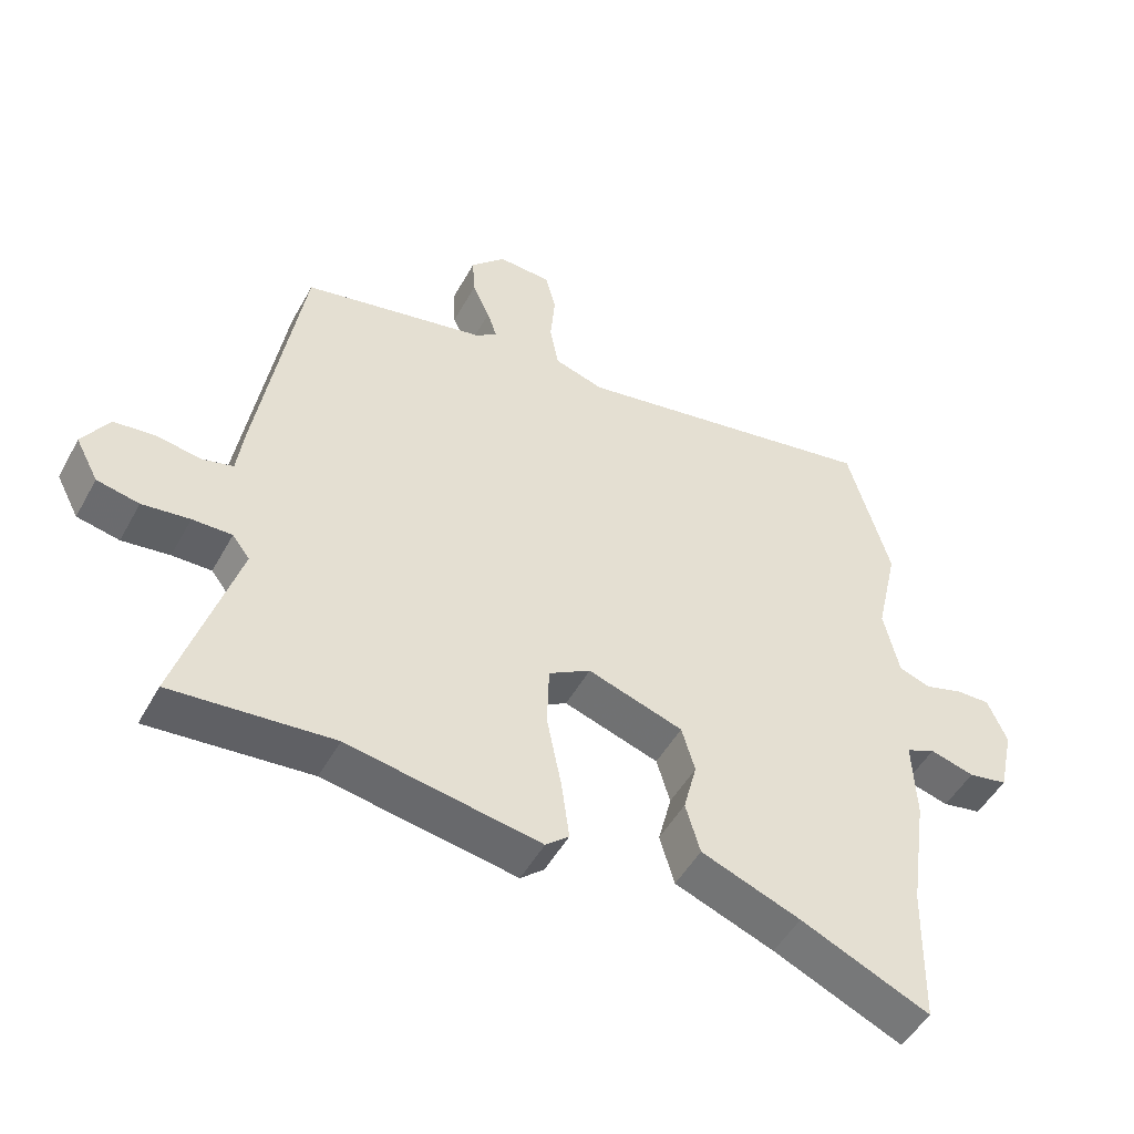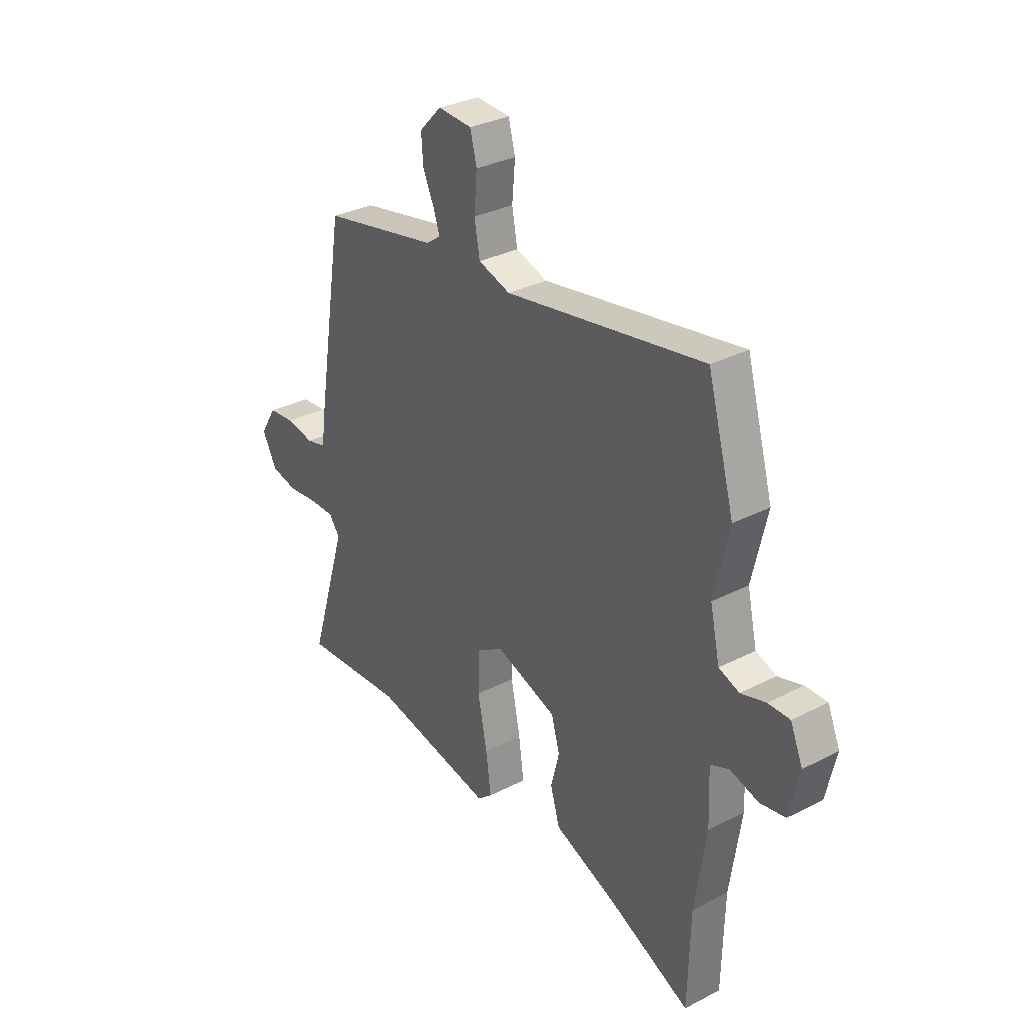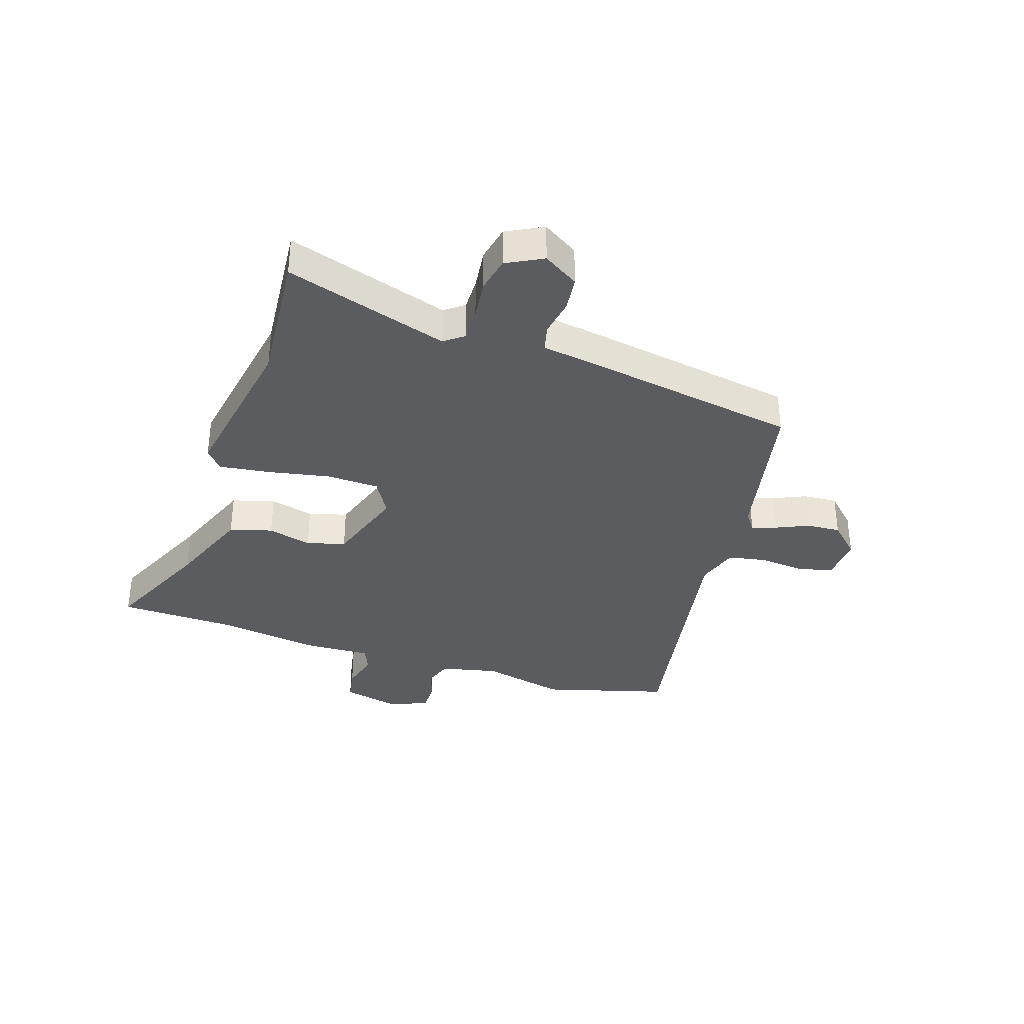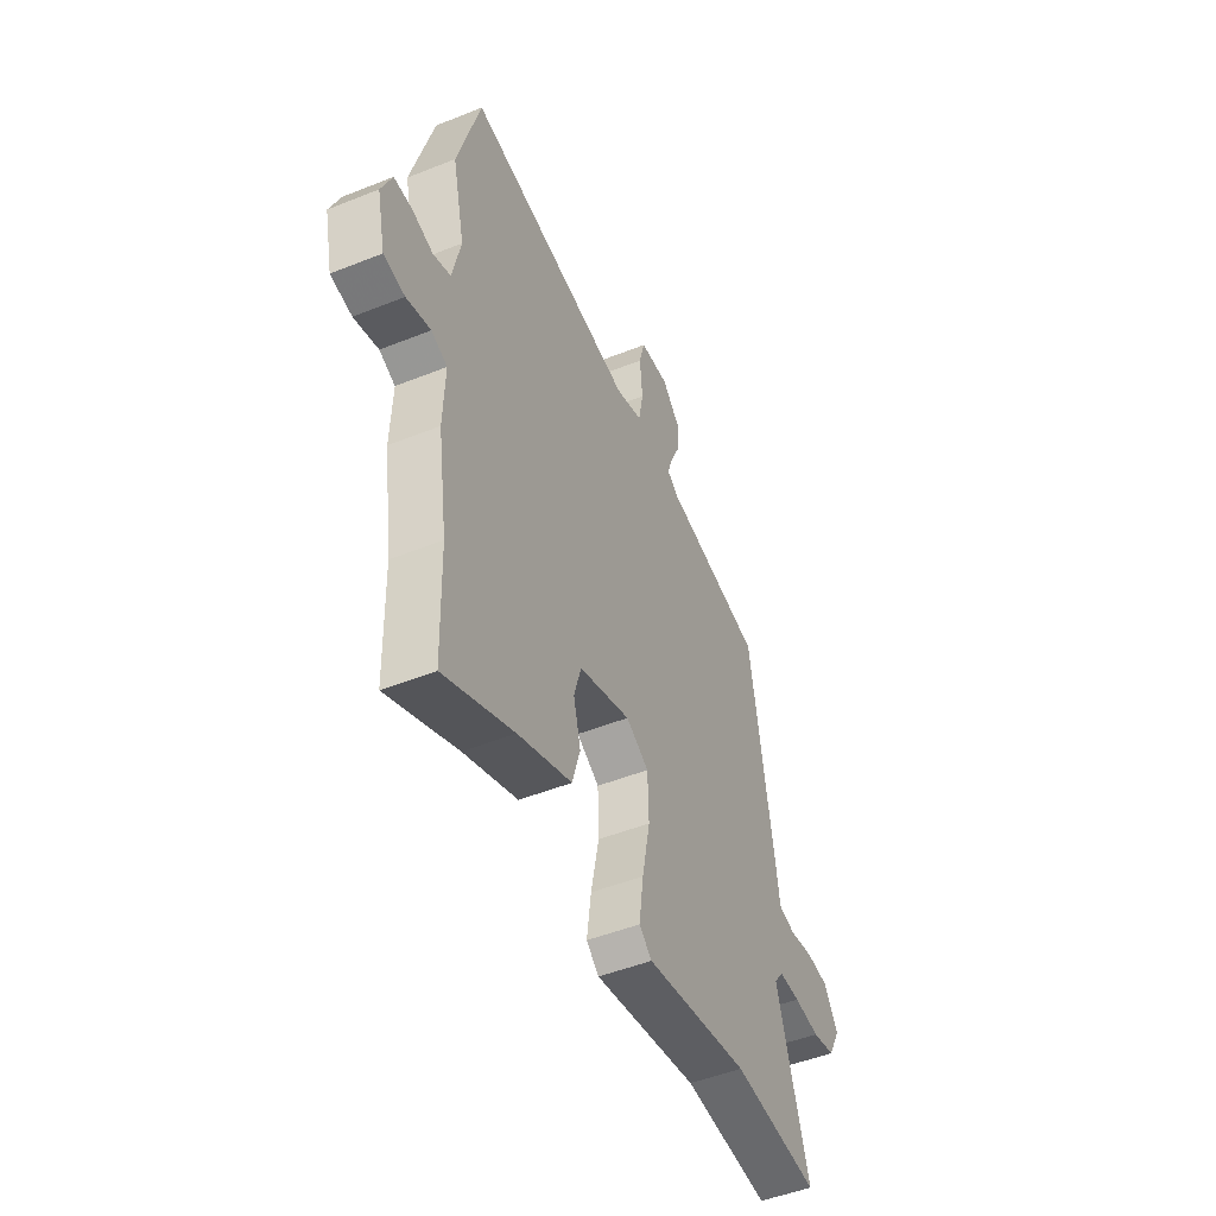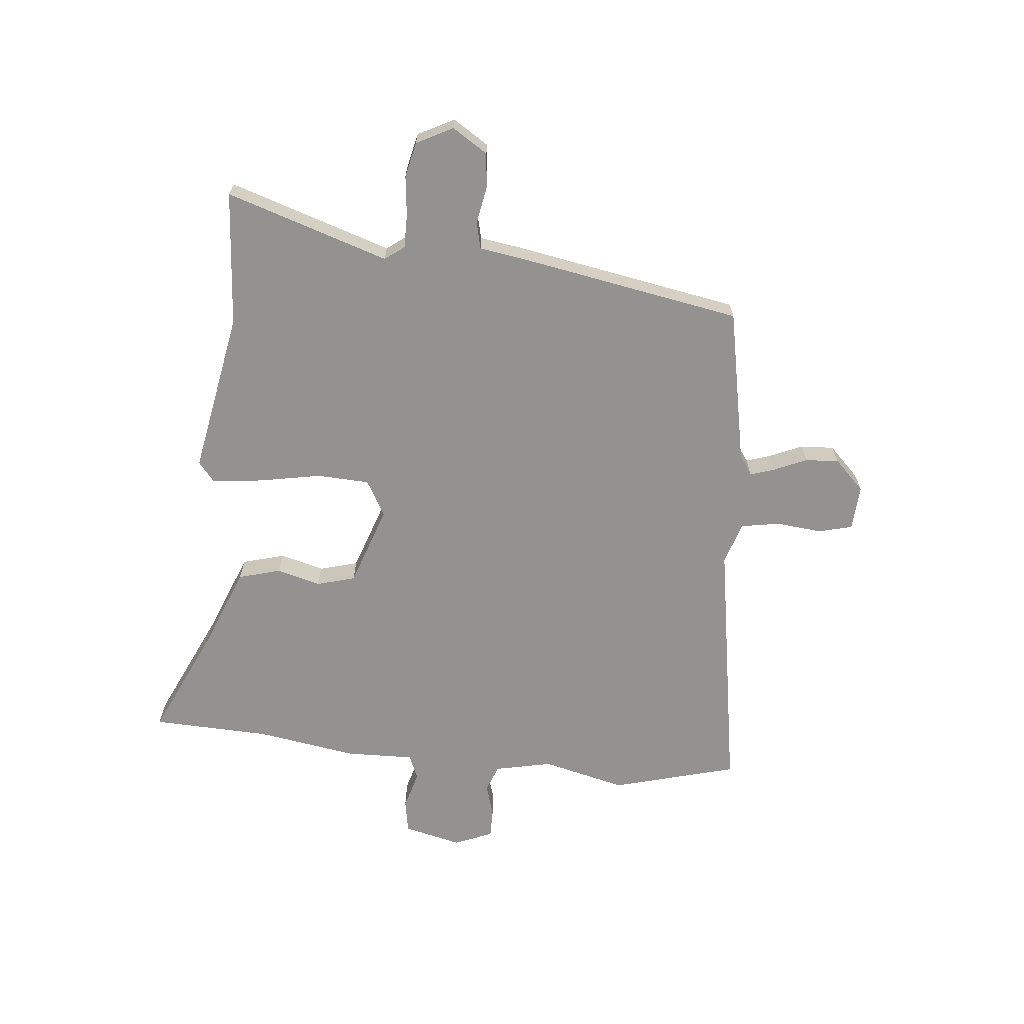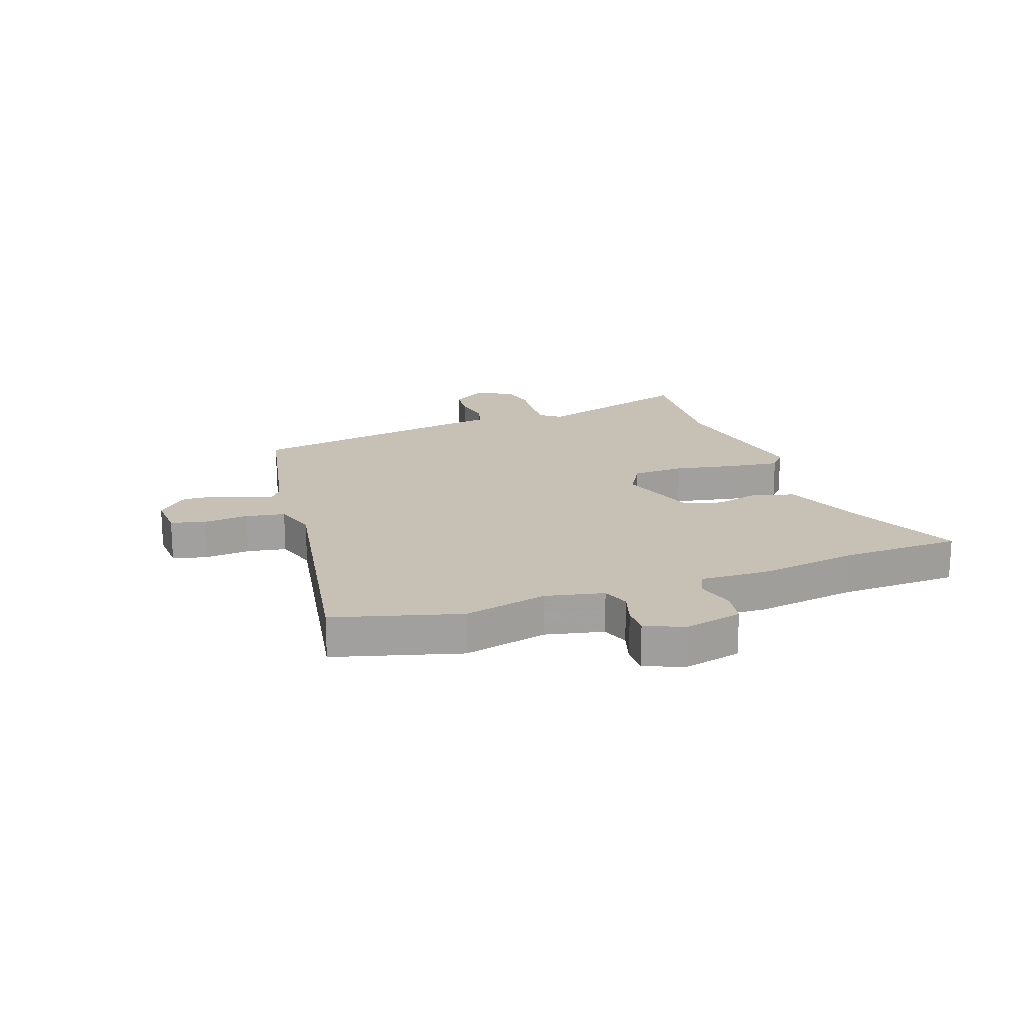
<metadata>
{"format":"obj","ext":"obj","renderer":"f3d","projection":"perspective","resolution":1024,"background":"white","views":[{"elev":-49.5,"azim":-28.0,"up":"+Z"},{"elev":32.1,"azim":54.3,"up":"+Z"},{"elev":-35.1,"azim":-108.4,"up":"+Y"},{"elev":-48.5,"azim":114.1,"up":"+Z"},{"elev":-66.5,"azim":-96.4,"up":"+Y"},{"elev":18.5,"azim":70.2,"up":"+Y"}]}
</metadata>
<code>
v 0.479 0.07 0.574
v 0.542 0.07 0.353
v 0.508 0.07 0.204
v 0.531 0.07 0.102
v 0.579 0.07 0.085
v 0.637 0.07 0.103
v 0.688 0.07 0.104
v 0.717 0.07 0.036
v 0.694 0.07 -0.067
v 0.635 0.07 -0.078
v 0.568 0.07 -0.06
v 0.524 0.07 -0.079
v 0.529 0.07 -0.2
v 0.503 0.07 -0.378
v 0.498 0.07 -0.589
v 0.305 0.07 -0.503
v 0.156 0.07 -0.446
v 0.134 0.07 -0.371
v 0.154 0.07 -0.293
v 0.134 0.07 -0.225
v -0.009 0.07 -0.178
v -0.072 0.07 -0.215
v -0.075 0.07 -0.308
v -0.053 0.07 -0.418
v -0.041 0.07 -0.507
v -0.076 0.07 -0.537
v -0.364 0.07 -0.488
v -0.605 0.07 -0.509
v -0.516 0.07 -0.22
v -0.542 0.07 -0.186
v -0.601 0.07 -0.187
v -0.672 0.07 -0.196
v -0.735 0.07 -0.183
v -0.769 0.07 -0.119
v -0.73 0.07 -0.056
v -0.668 0.07 -0.049
v -0.602 0.07 -0.06
v -0.555 0.07 -0.048
v -0.545 0.07 0.026
v -0.479 0.07 0.43
v -0.203 0.07 0.488
v -0.17 0.07 0.512
v -0.185 0.07 0.556
v -0.211 0.07 0.613
v -0.215 0.07 0.673
v -0.163 0.07 0.727
v -0.083 0.07 0.723
v -0.067 0.07 0.663
v -0.074 0.07 0.582
v -0.061 0.07 0.513
v 0.014 0.07 0.49
v 0.479 0 0.574
v 0.542 0 0.353
v 0.508 0 0.204
v 0.531 0 0.102
v 0.579 0 0.085
v 0.637 0 0.103
v 0.688 0 0.104
v 0.717 0 0.036
v 0.694 0 -0.067
v 0.635 0 -0.078
v 0.568 0 -0.06
v 0.524 0 -0.079
v 0.529 0 -0.2
v 0.503 0 -0.378
v 0.498 0 -0.589
v 0.305 0 -0.503
v 0.156 0 -0.446
v 0.134 0 -0.371
v 0.154 0 -0.293
v 0.134 0 -0.225
v -0.009 0 -0.178
v -0.072 0 -0.215
v -0.075 0 -0.308
v -0.053 0 -0.418
v -0.041 0 -0.507
v -0.076 0 -0.537
v -0.364 0 -0.488
v -0.605 0 -0.509
v -0.516 0 -0.22
v -0.542 0 -0.186
v -0.601 0 -0.187
v -0.672 0 -0.196
v -0.735 0 -0.183
v -0.769 0 -0.119
v -0.73 0 -0.056
v -0.668 0 -0.049
v -0.602 0 -0.06
v -0.555 0 -0.048
v -0.545 0 0.026
v -0.479 0 0.43
v -0.203 0 0.488
v -0.17 0 0.512
v -0.185 0 0.556
v -0.211 0 0.613
v -0.215 0 0.673
v -0.163 0 0.727
v -0.083 0 0.723
v -0.067 0 0.663
v -0.074 0 0.582
v -0.061 0 0.513
v 0.014 0 0.49
f 47 48 49
f 46 47 49
f 45 46 49
f 44 45 49
f 43 44 49
f 42 43 49 50
f 41 42 50 51
f 40 41 51
f 39 40 51
f 38 39 51
f 35 36 37
f 34 35 37
f 33 34 37
f 32 33 37
f 31 32 37
f 30 31 37 38
f 1 2 3
f 51 1 3
f 38 51 3
f 30 38 3
f 29 30 3
f 25 26 27
f 24 25 27
f 23 24 27
f 27 28 29
f 23 27 29
f 22 23 29
f 16 17 18 19
f 16 19 20
f 15 16 20
f 14 15 20
f 12 13 14 20
f 11 12 20 21
f 9 10 11
f 8 9 11
f 7 8 11
f 6 7 11
f 5 6 11
f 4 5 11 21
f 21 22 29 3
f 3 4 21
f 100 99 98
f 100 98 97
f 100 97 96
f 100 96 95
f 100 95 94
f 101 100 94 93
f 102 101 93 92
f 102 92 91
f 102 91 90
f 102 90 89
f 88 87 86
f 88 86 85
f 88 85 84
f 88 84 83
f 88 83 82
f 89 88 82 81
f 54 53 52
f 54 52 102
f 54 102 89
f 54 89 81
f 54 81 80
f 78 77 76
f 78 76 75
f 78 75 74
f 80 79 78
f 80 78 74
f 80 74 73
f 70 69 68 67
f 71 70 67
f 71 67 66
f 71 66 65
f 71 65 64 63
f 72 71 63 62
f 62 61 60
f 62 60 59
f 62 59 58
f 62 58 57
f 62 57 56
f 72 62 56 55
f 54 80 73 72
f 72 55 54
f 1 52 53 2
f 2 53 54 3
f 3 54 55 4
f 4 55 56 5
f 5 56 57 6
f 6 57 58 7
f 7 58 59 8
f 8 59 60 9
f 9 60 61 10
f 10 61 62 11
f 11 62 63 12
f 12 63 64 13
f 13 64 65 14
f 14 65 66 15
f 15 66 67 16
f 16 67 68 17
f 17 68 69 18
f 18 69 70 19
f 19 70 71 20
f 20 71 72 21
f 21 72 73 22
f 22 73 74 23
f 23 74 75 24
f 24 75 76 25
f 25 76 77 26
f 26 77 78 27
f 27 78 79 28
f 28 79 80 29
f 29 80 81 30
f 30 81 82 31
f 31 82 83 32
f 32 83 84 33
f 33 84 85 34
f 34 85 86 35
f 35 86 87 36
f 36 87 88 37
f 37 88 89 38
f 38 89 90 39
f 39 90 91 40
f 40 91 92 41
f 41 92 93 42
f 42 93 94 43
f 43 94 95 44
f 44 95 96 45
f 45 96 97 46
f 46 97 98 47
f 47 98 99 48
f 48 99 100 49
f 49 100 101 50
f 50 101 102 51
f 51 102 52 1

</code>
